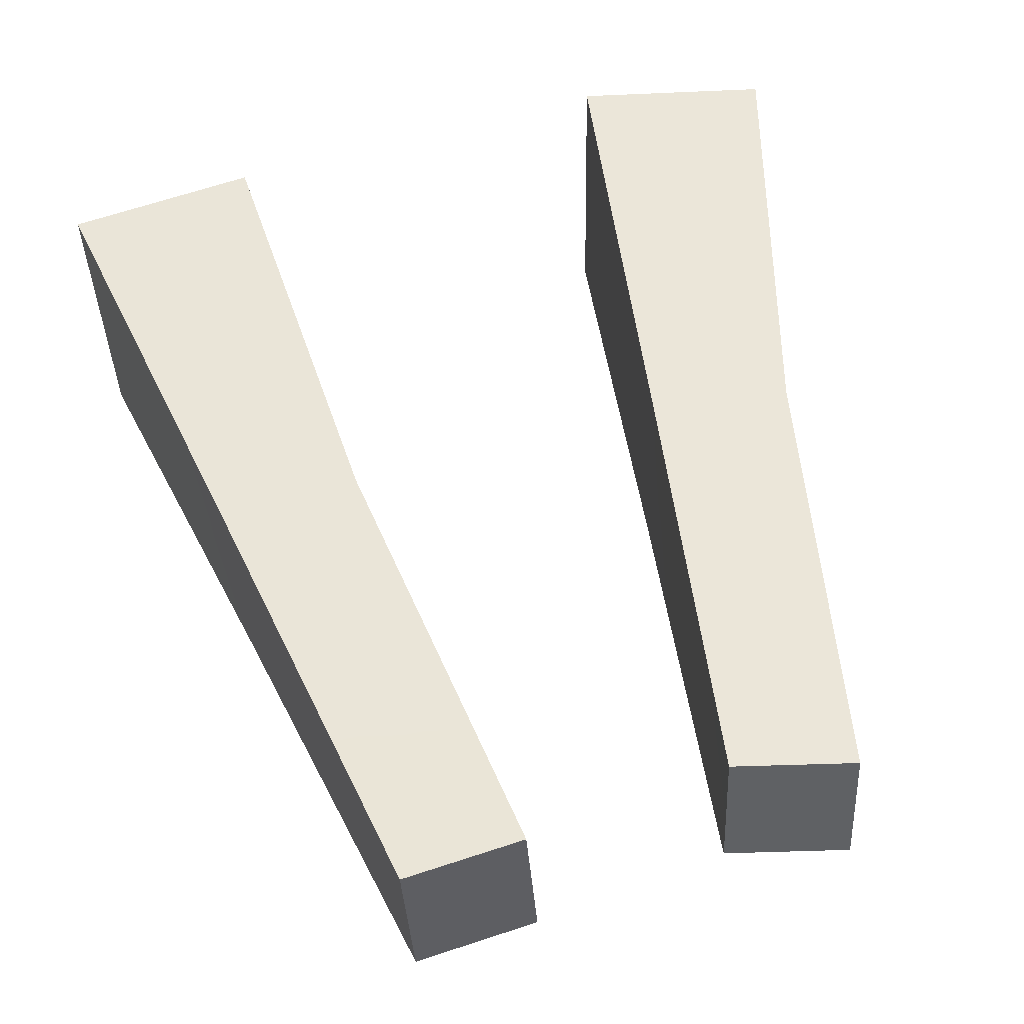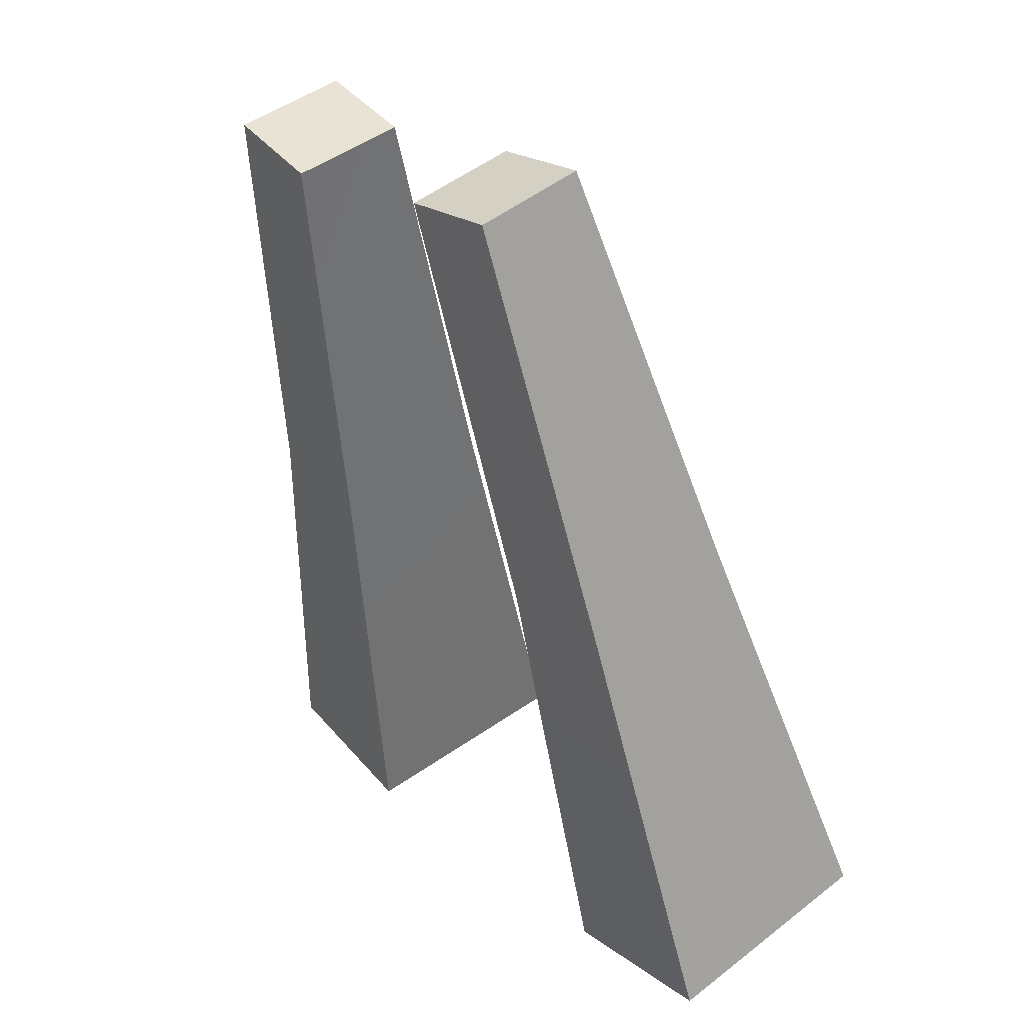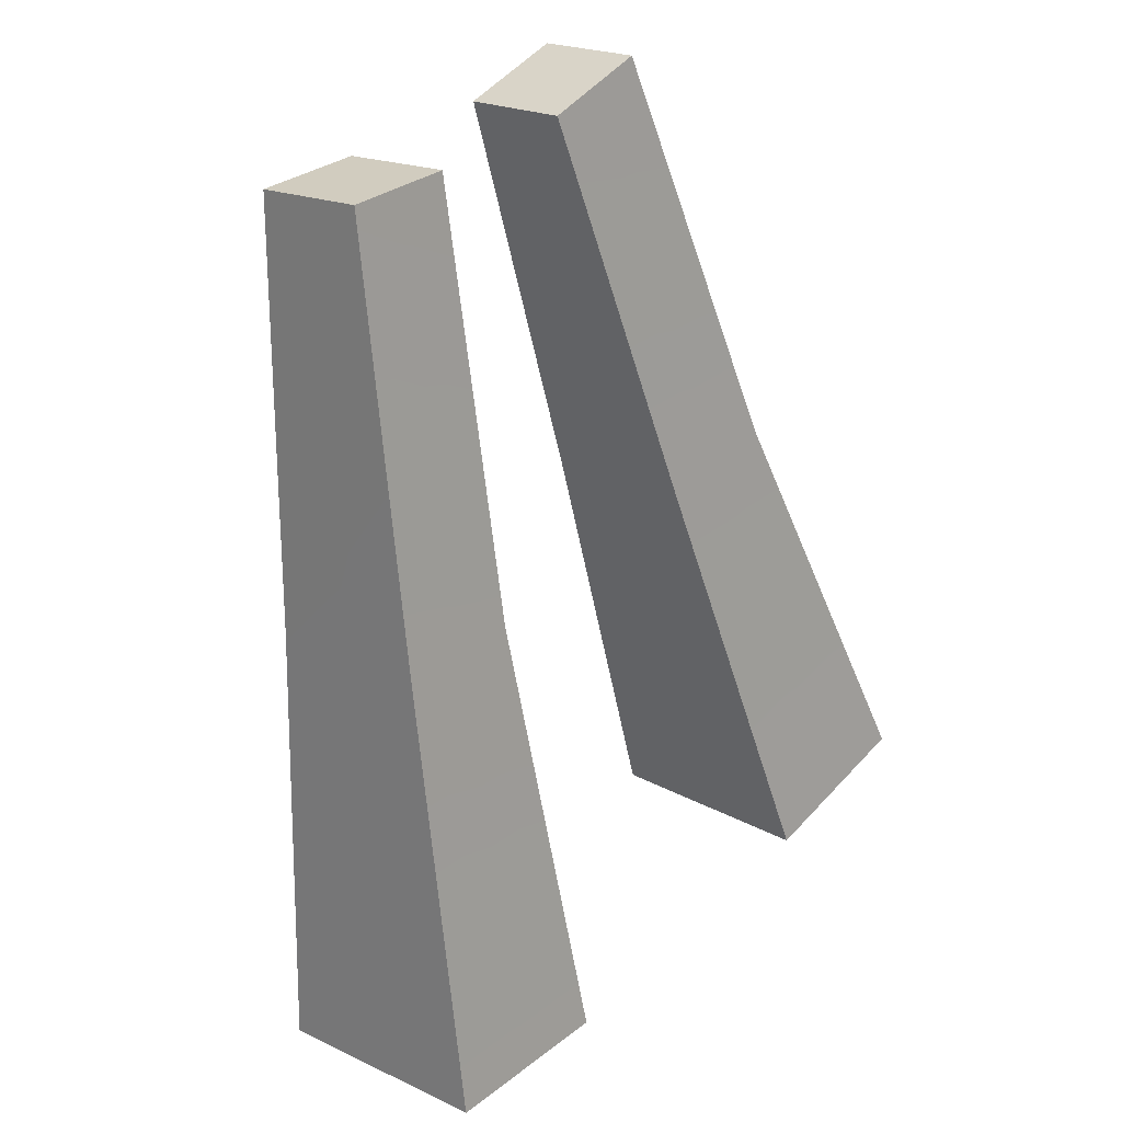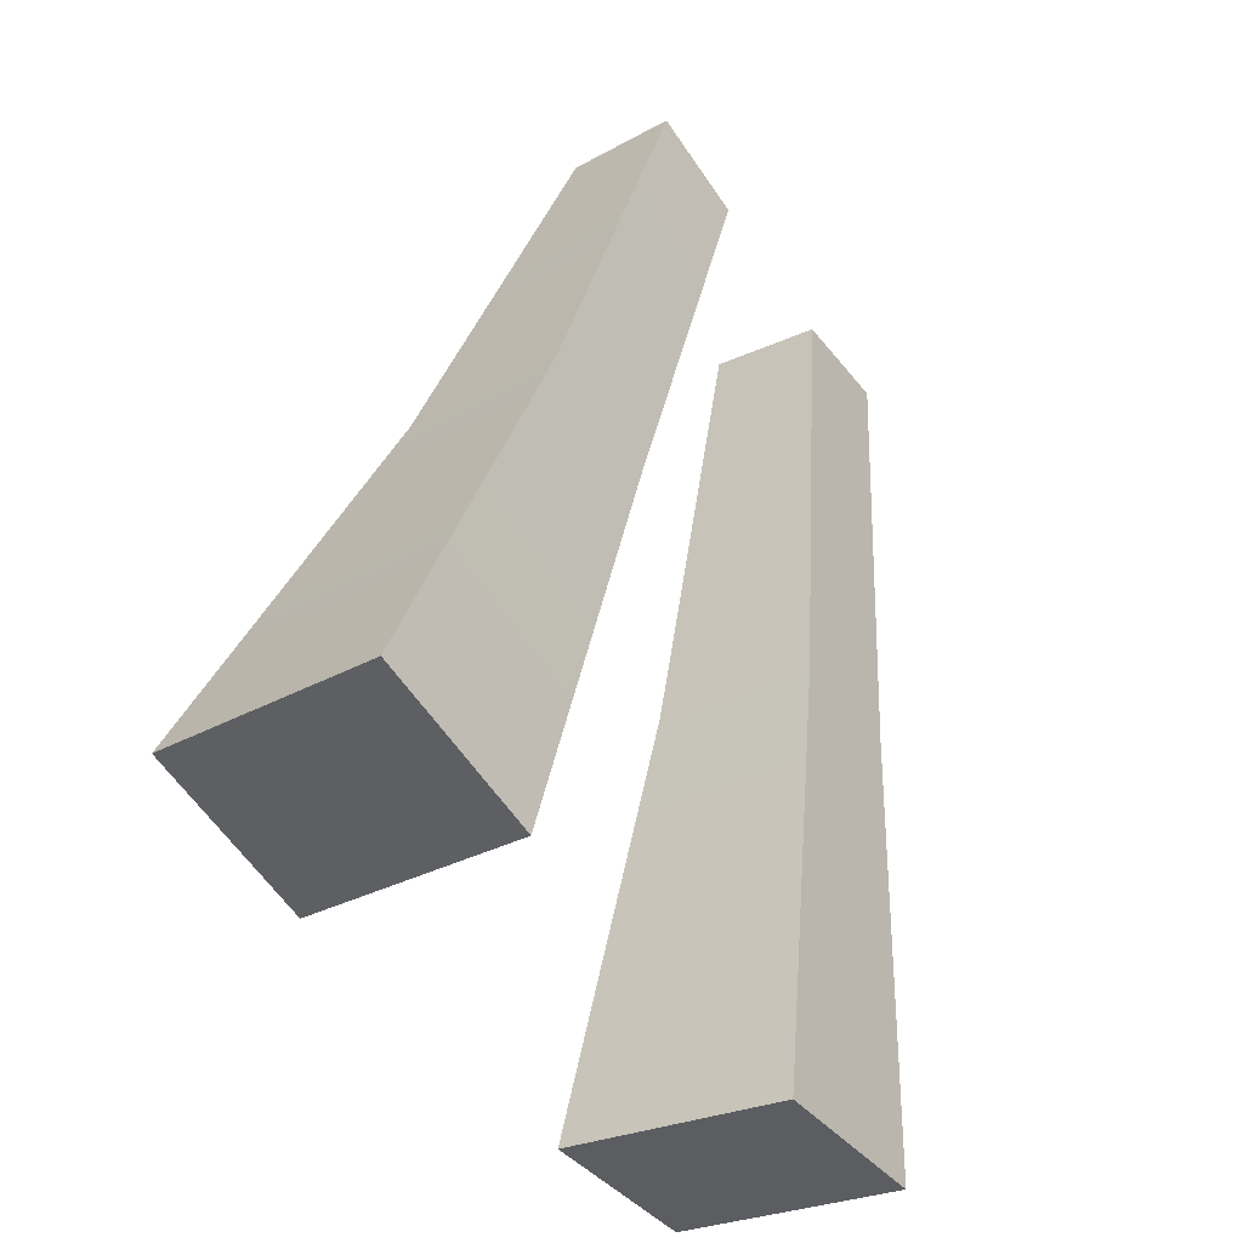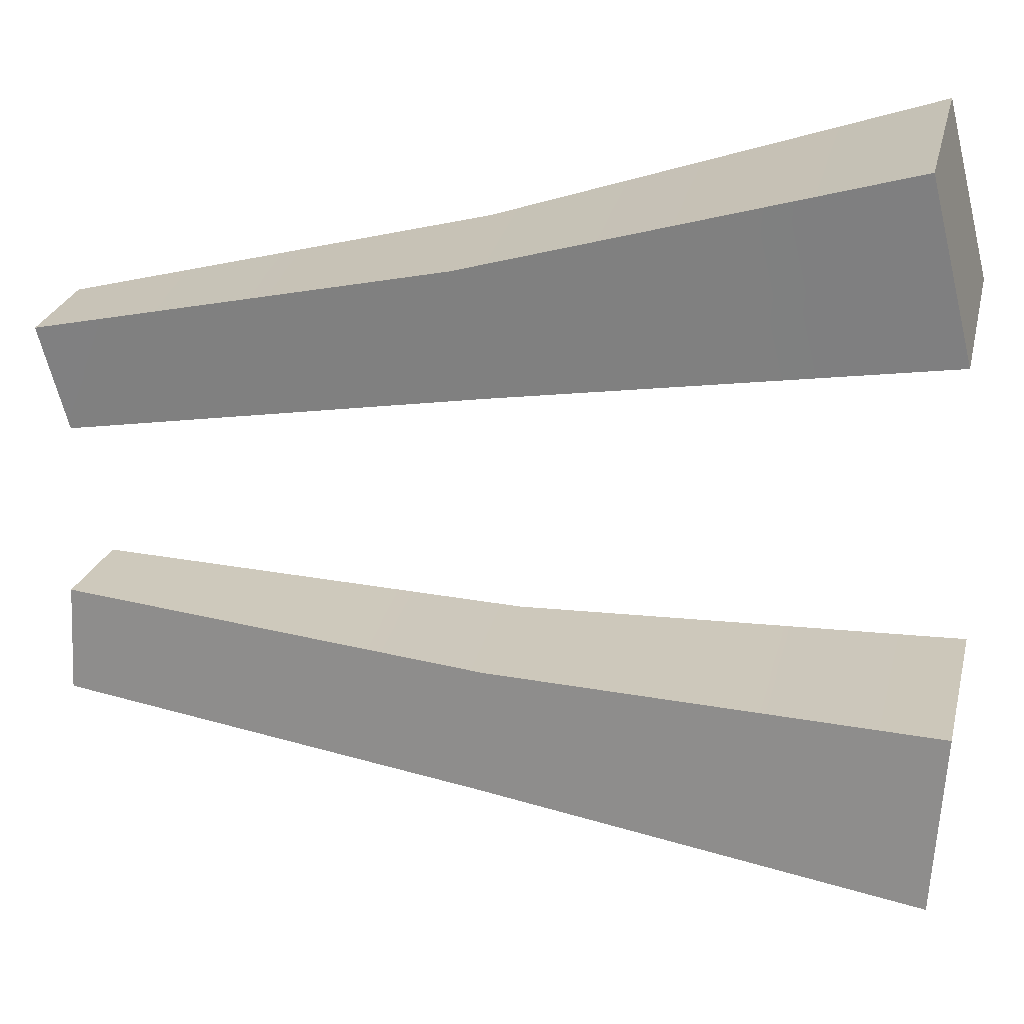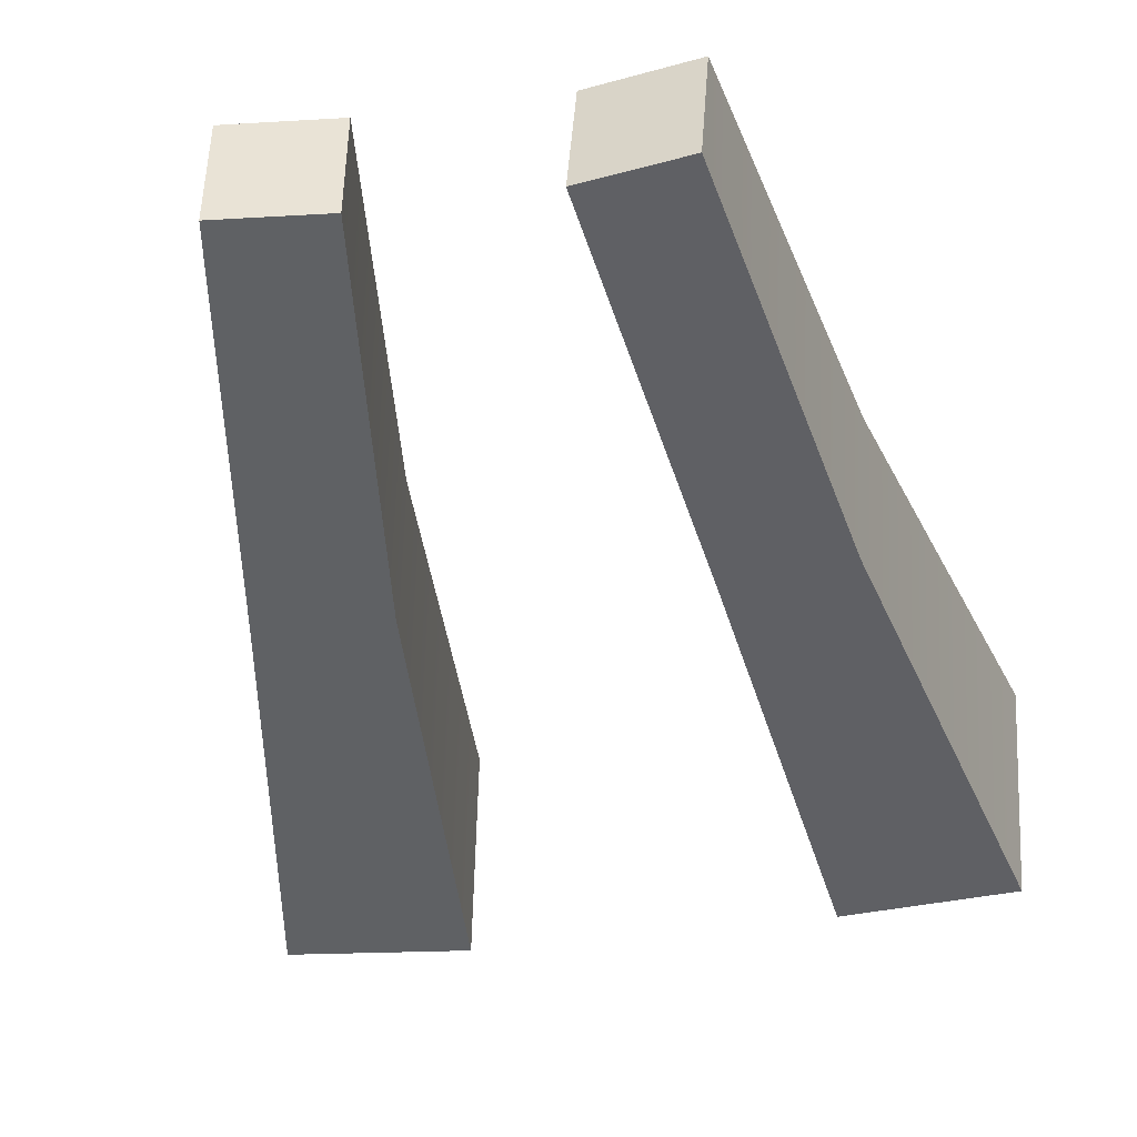
<metadata>
{"format":"obj","ext":"obj","renderer":"f3d","projection":"perspective","resolution":1024,"background":"white","views":[{"elev":56.6,"azim":-12.7,"up":"+Y"},{"elev":29.4,"azim":-127.0,"up":"+Z"},{"elev":39.1,"azim":-48.6,"up":"+Z"},{"elev":-50.6,"azim":125.2,"up":"+Z"},{"elev":-67.9,"azim":94.1,"up":"+Y"},{"elev":-29.0,"azim":11.7,"up":"+Y"}]}
</metadata>
<code>
o polymsh
g polymsh
v -0.158 -1.243 -1.942
v -0.1393 -1.243 -1.938
v -0.1206 -1.243 -1.935
v -0.1421 -1.286 -2.088
v -0.12 -1.286 -2.084
v -0.09791 -1.286 -2.08
v -0.1262 -1.334 -2.24
v -0.09499 -1.334 -2.234
v -0.06375 -1.334 -2.229
v -0.1568 -1.204 -1.951
v -0.1381 -1.204 -1.947
v -0.1194 -1.204 -1.944
v -0.1399 -1.229 -2.101
v -0.1178 -1.229 -2.097
v -0.09574 -1.229 -2.093
v -0.1232 -1.253 -2.258
v -0.09192 -1.253 -2.253
v -0.06068 -1.253 -2.248
v -0.1574 -1.223 -1.946
v -0.1387 -1.223 -1.943
v -0.12 -1.223 -1.939
v -0.1247 -1.294 -2.249
v -0.09346 -1.294 -2.244
v -0.06222 -1.294 -2.238
v -0.141 -1.258 -2.094
v -0.09682 -1.258 -2.087
v -0.2548 -1.248 -1.93
v -0.2359 -1.248 -1.932
v -0.217 -1.248 -1.935
v -0.2837 -1.291 -2.074
v -0.2615 -1.291 -2.077
v -0.2393 -1.291 -2.08
v -0.3143 -1.339 -2.224
v -0.283 -1.339 -2.228
v -0.2516 -1.339 -2.233
v -0.2564 -1.209 -1.939
v -0.2375 -1.209 -1.941
v -0.2186 -1.209 -1.944
v -0.2855 -1.234 -2.087
v -0.2634 -1.234 -2.09
v -0.2412 -1.234 -2.093
v -0.317 -1.258 -2.242
v -0.2856 -1.258 -2.247
v -0.2542 -1.258 -2.251
v -0.2556 -1.228 -1.935
v -0.2367 -1.228 -1.937
v -0.2178 -1.228 -1.939
v -0.3156 -1.299 -2.233
v -0.2843 -1.299 -2.237
v -0.2529 -1.299 -2.242
v -0.2846 -1.263 -2.081
v -0.2402 -1.263 -2.087
f 1 4 5 2
f 1 2 20 19
f 1 19 25 4
f 2 5 6 3
f 2 3 21 20
f 3 6 26 21
f 4 7 8 5
f 4 25 22 7
f 5 8 9 6
f 6 9 24 26
f 7 22 23 8
f 8 23 24 9
f 19 20 11 10
f 19 10 13 25
f 20 21 12 11
f 21 26 15 12
f 25 13 16 22
f 26 24 18 15
f 22 16 17 23
f 23 17 18 24
f 10 11 14 13
f 11 12 15 14
f 13 14 17 16
f 14 15 18 17
f 27 30 31 28
f 27 28 46 45
f 27 45 51 30
f 28 31 32 29
f 28 29 47 46
f 29 32 52 47
f 30 33 34 31
f 30 51 48 33
f 31 34 35 32
f 32 35 50 52
f 33 48 49 34
f 34 49 50 35
f 45 46 37 36
f 45 36 39 51
f 46 47 38 37
f 47 52 41 38
f 51 39 42 48
f 52 50 44 41
f 48 42 43 49
f 49 43 44 50
f 36 37 40 39
f 37 38 41 40
f 39 40 43 42
f 40 41 44 43

</code>
